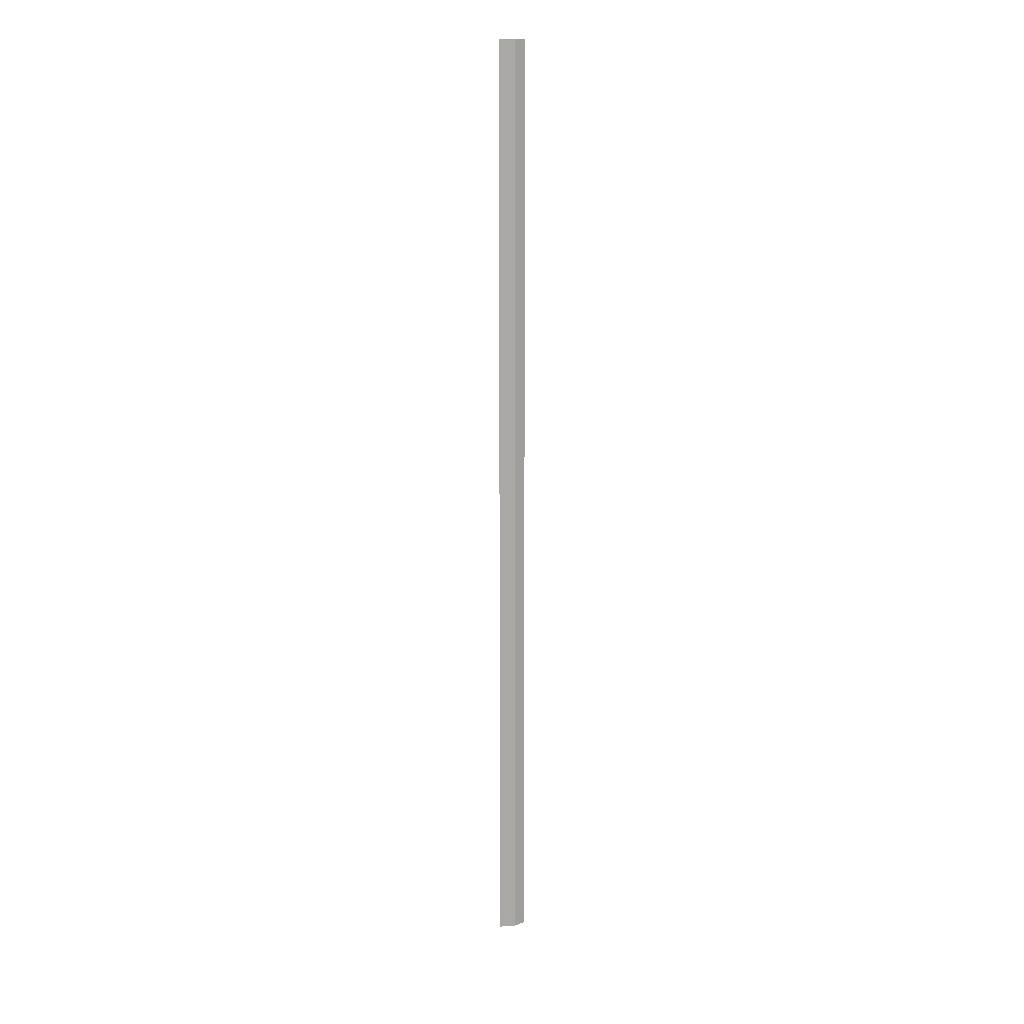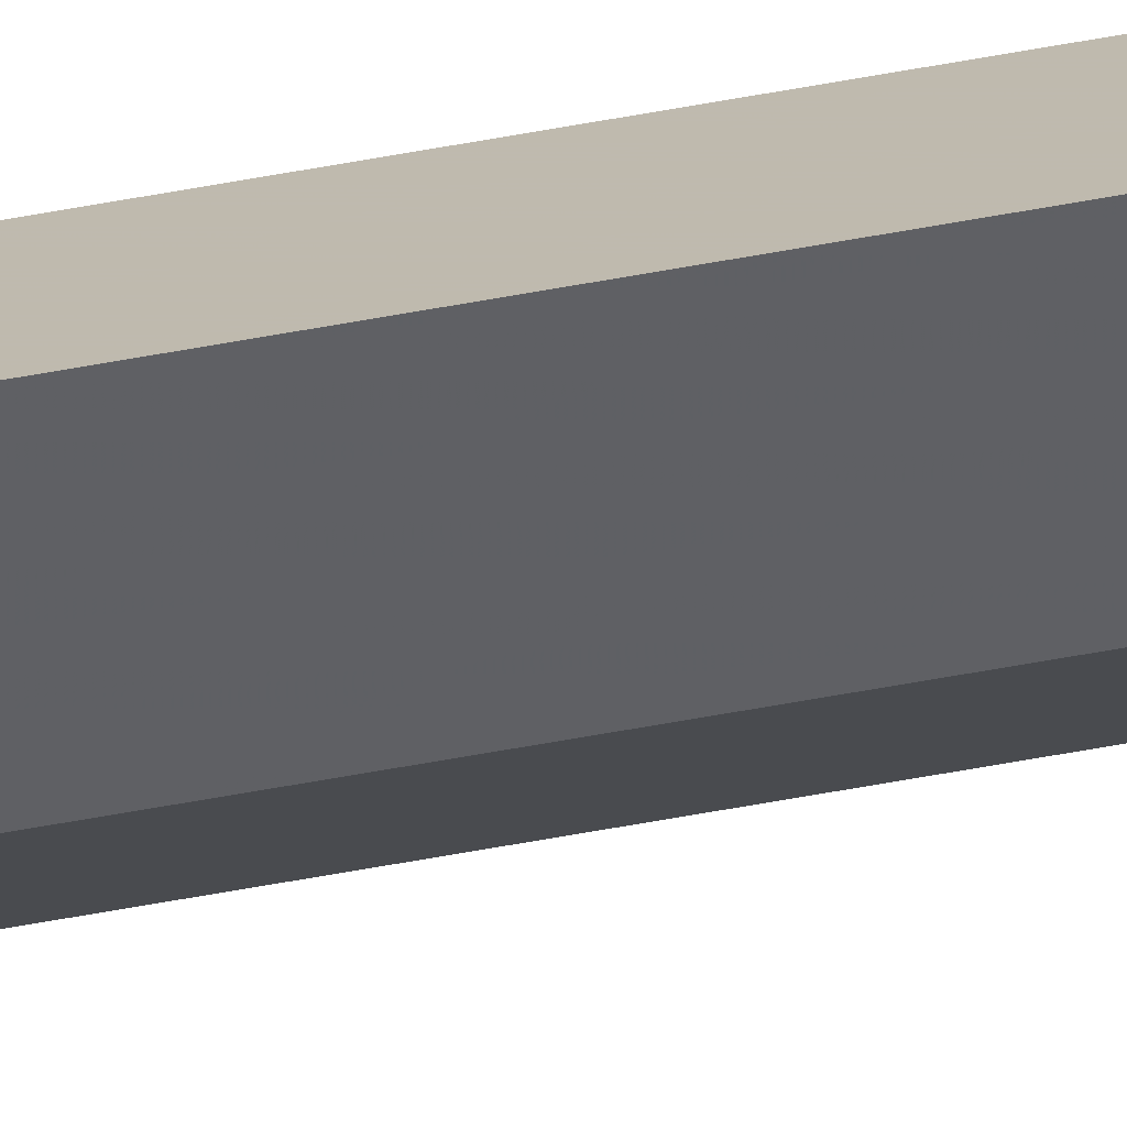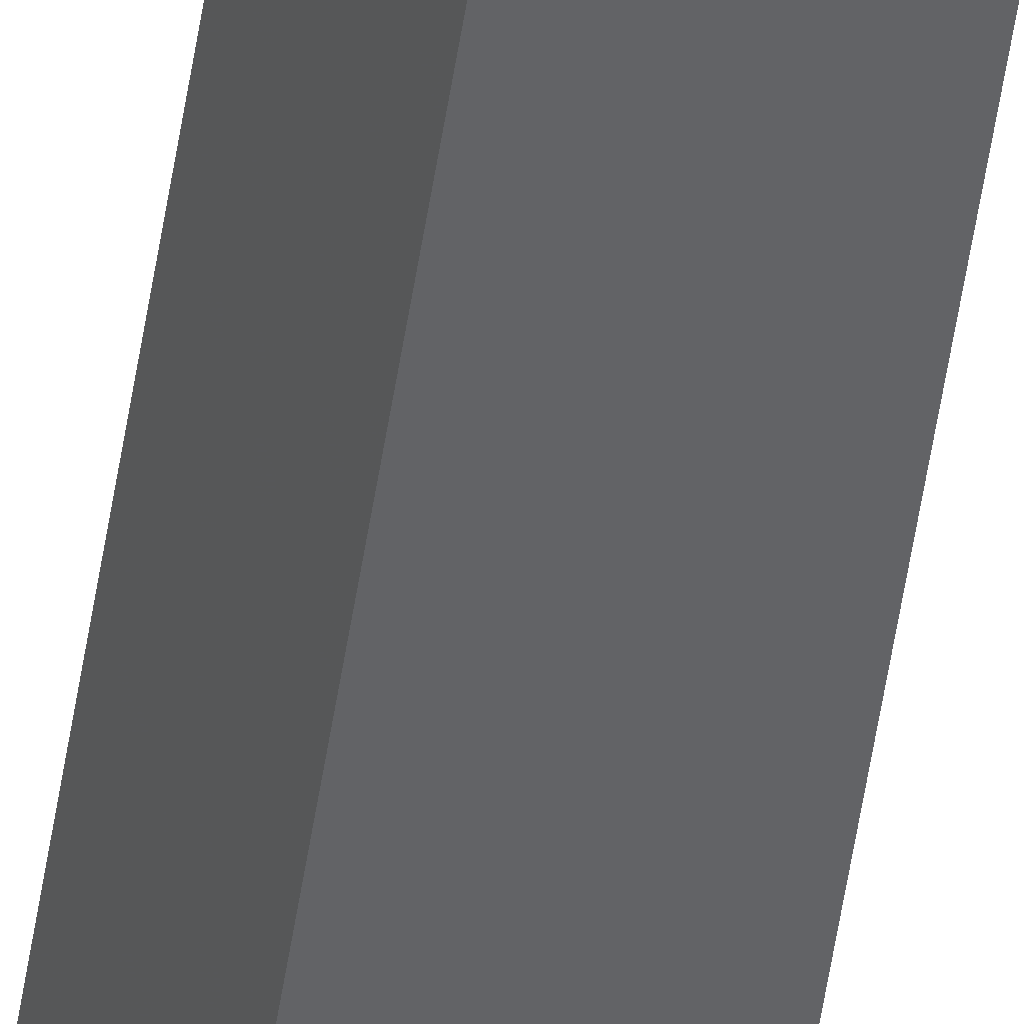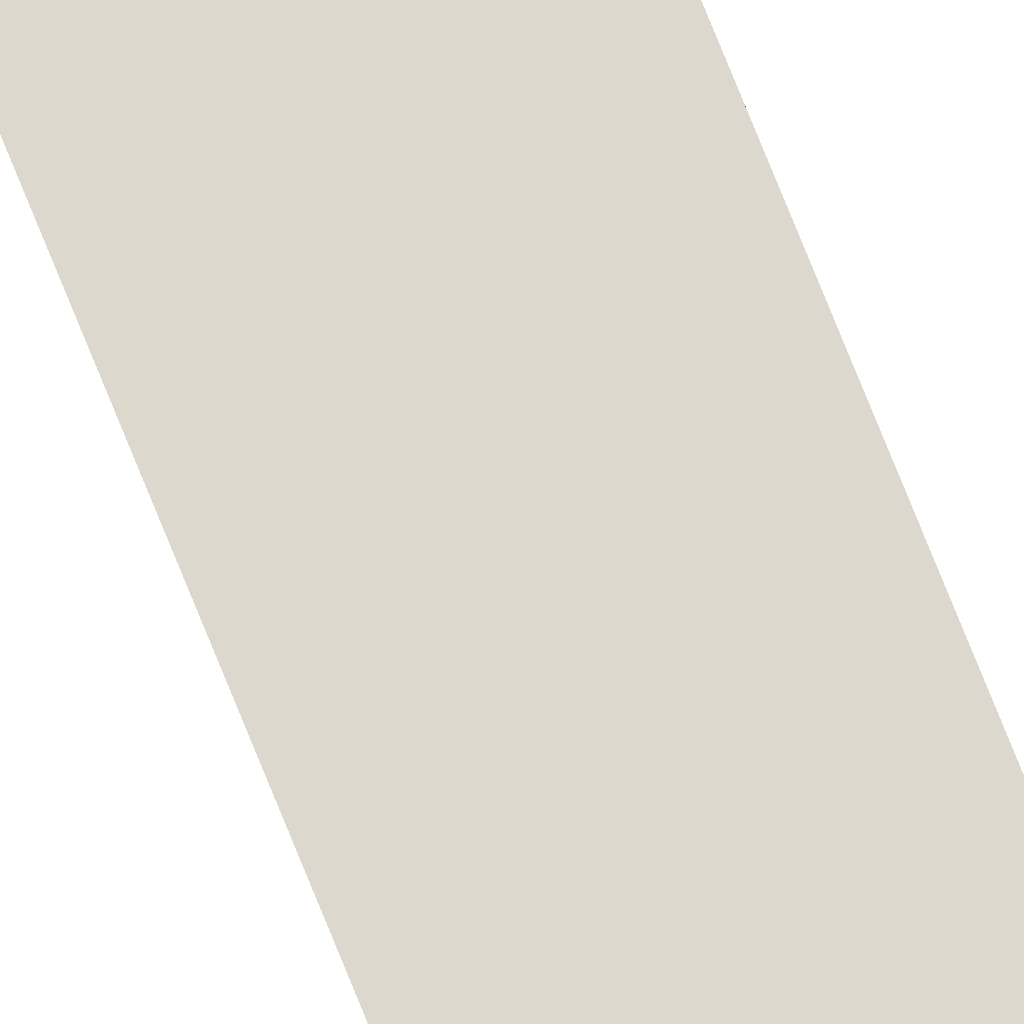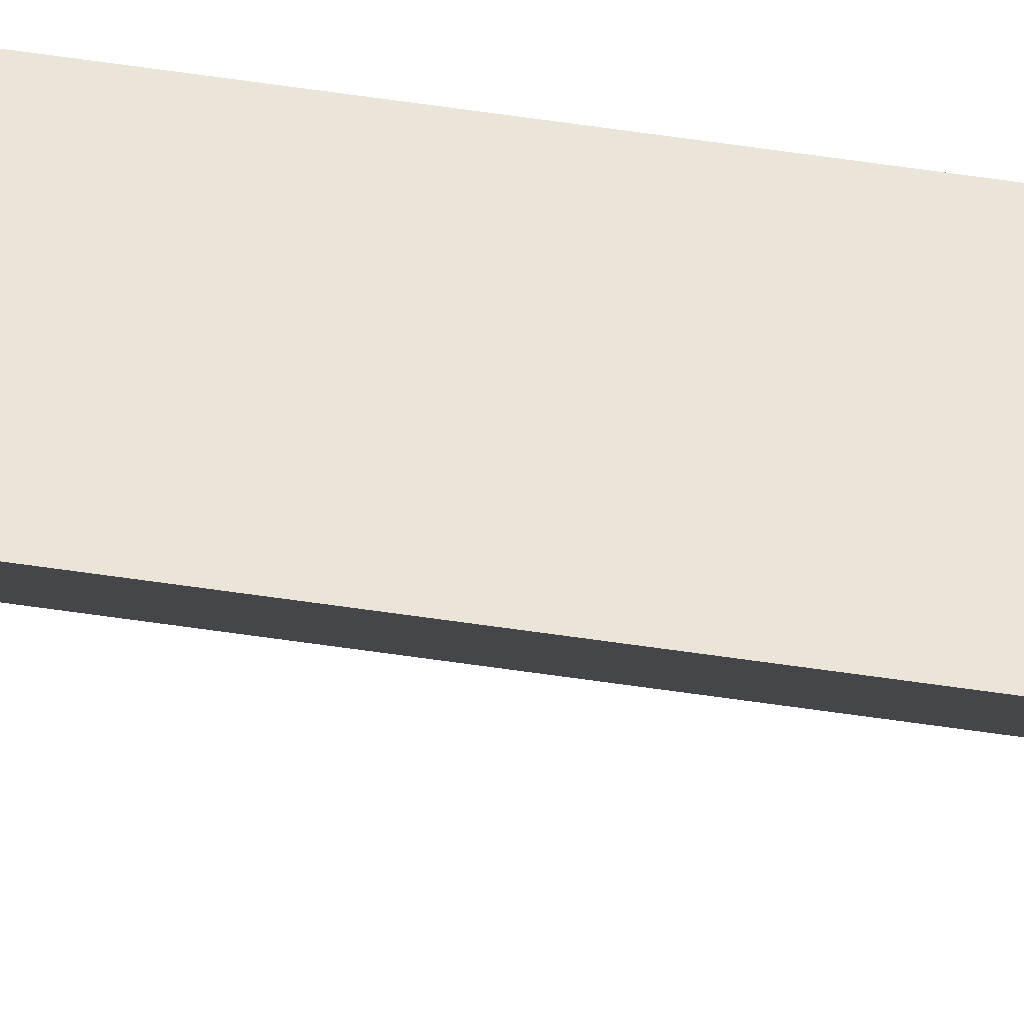
<metadata>
{"format":"obj","ext":"obj","renderer":"f3d","projection":"perspective","resolution":1024,"background":"white","views":[{"elev":15.4,"azim":21.3,"up":"+Z"},{"elev":-73.0,"azim":-80.2,"up":"+Y"},{"elev":-44.9,"azim":172.4,"up":"+Y"},{"elev":76.9,"azim":158.0,"up":"+Y"},{"elev":56.2,"azim":99.0,"up":"+Y"}]}
</metadata>
<code>
v 0.2675 -0.1463 0.5
v 0.2889 -0.1264 -0.5
v 0.2826 -0.1381 0.5
v 0.2889 -0.1264 0.5
v 0.2675 -0.1311 -0.5
v 0.2675 -0.1463 -0.5
v 0.2675 -0.1311 0.5
v 0.2826 -0.1381 -0.5
f 1 3 4
f 3 2 4
f 5 4 2
f 6 3 1
f 6 5 2
f 6 1 5
f 7 5 1
f 7 1 4
f 7 4 5
f 8 6 2
f 8 2 3
f 8 3 6

</code>
